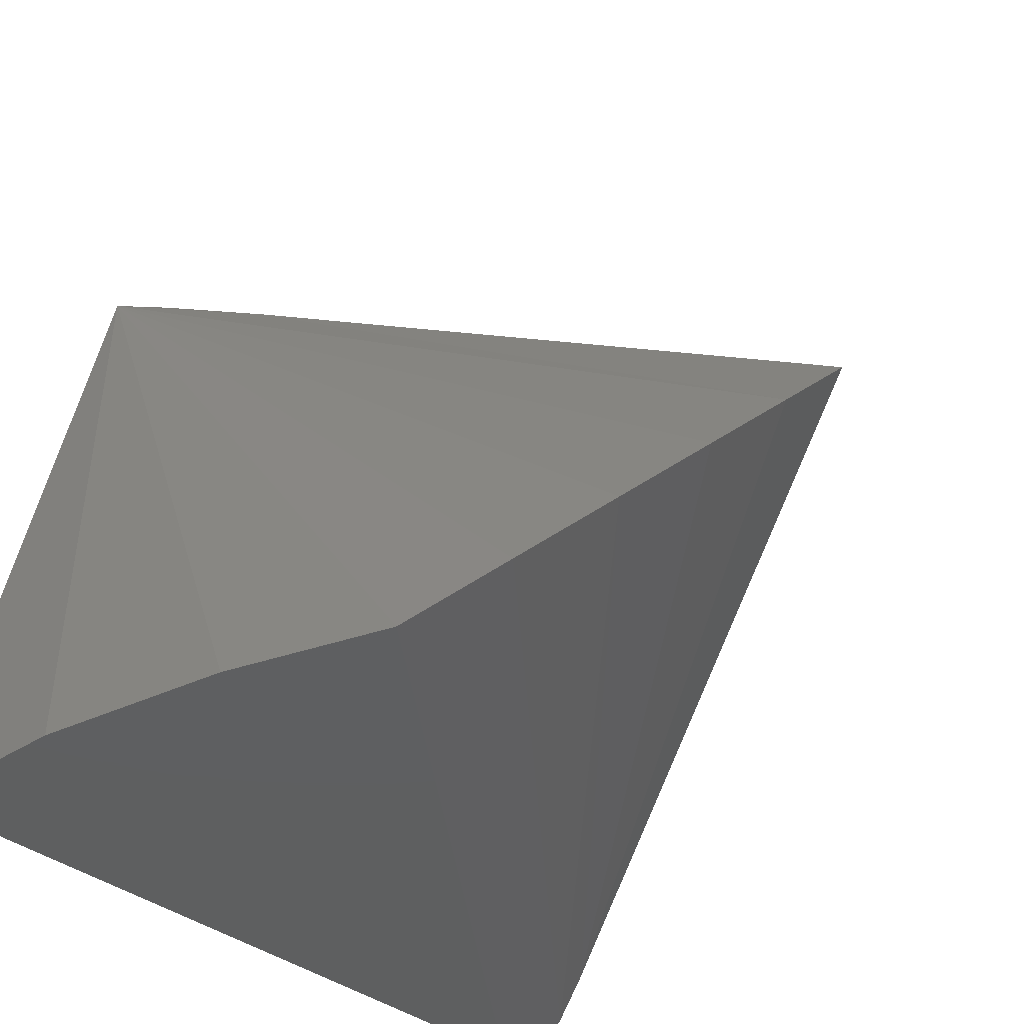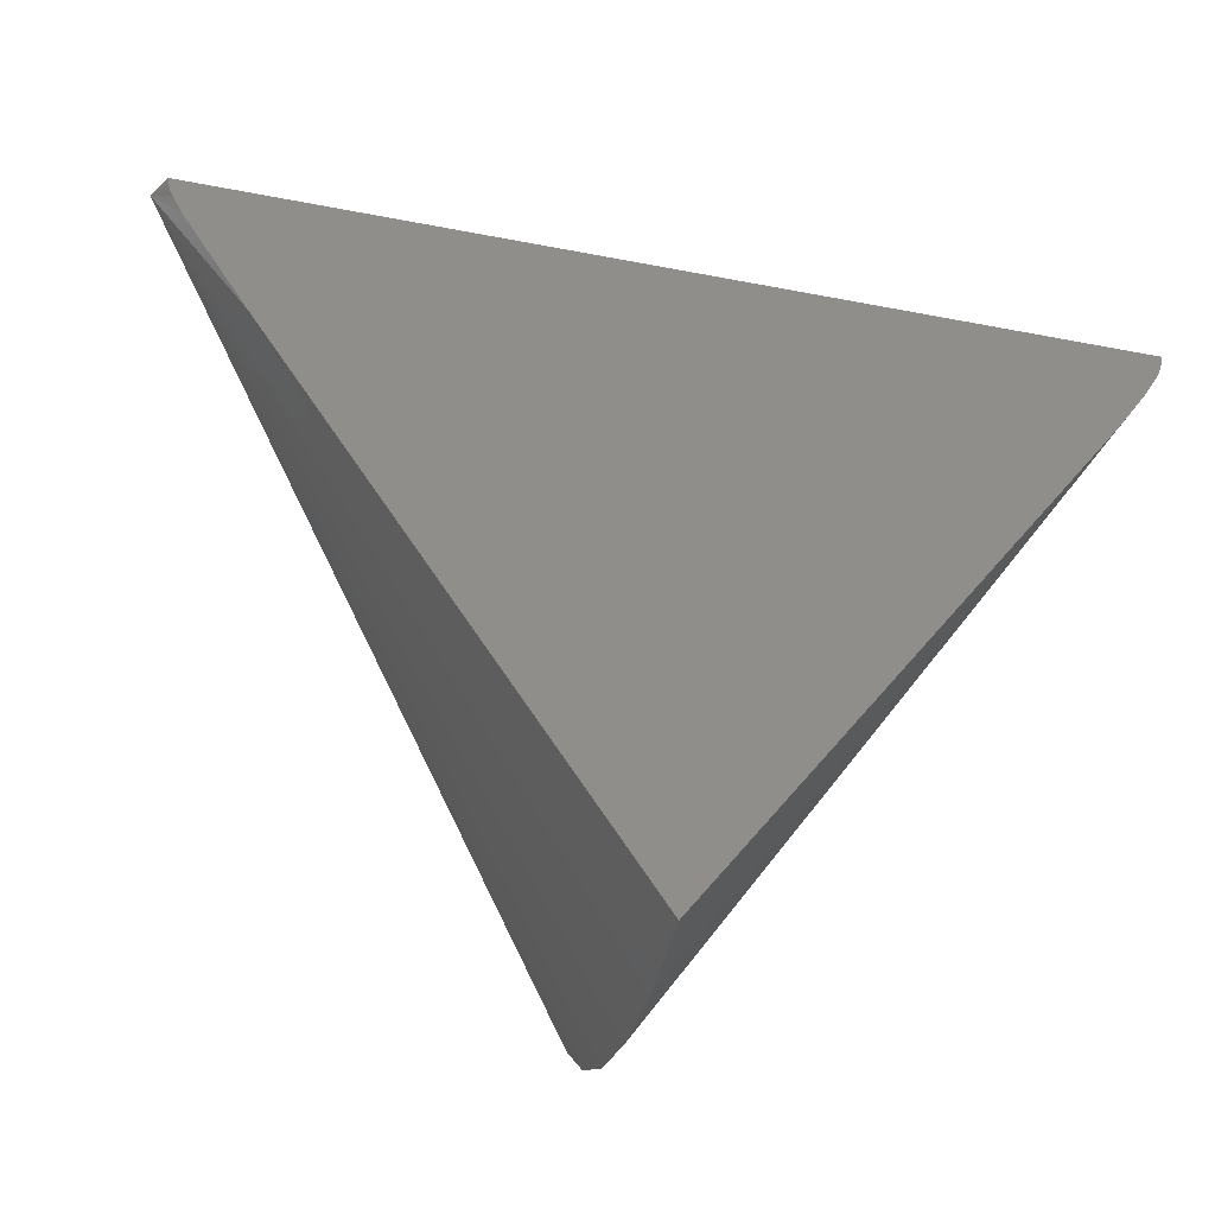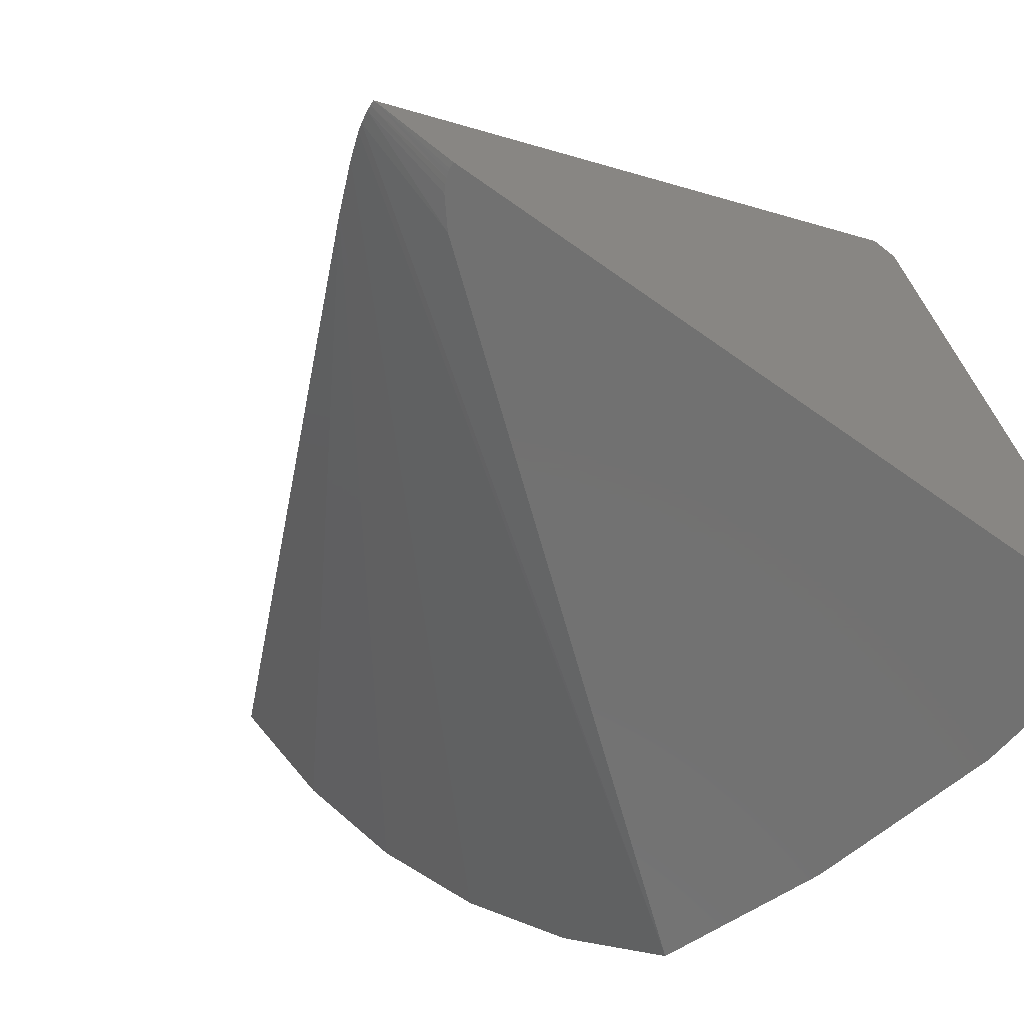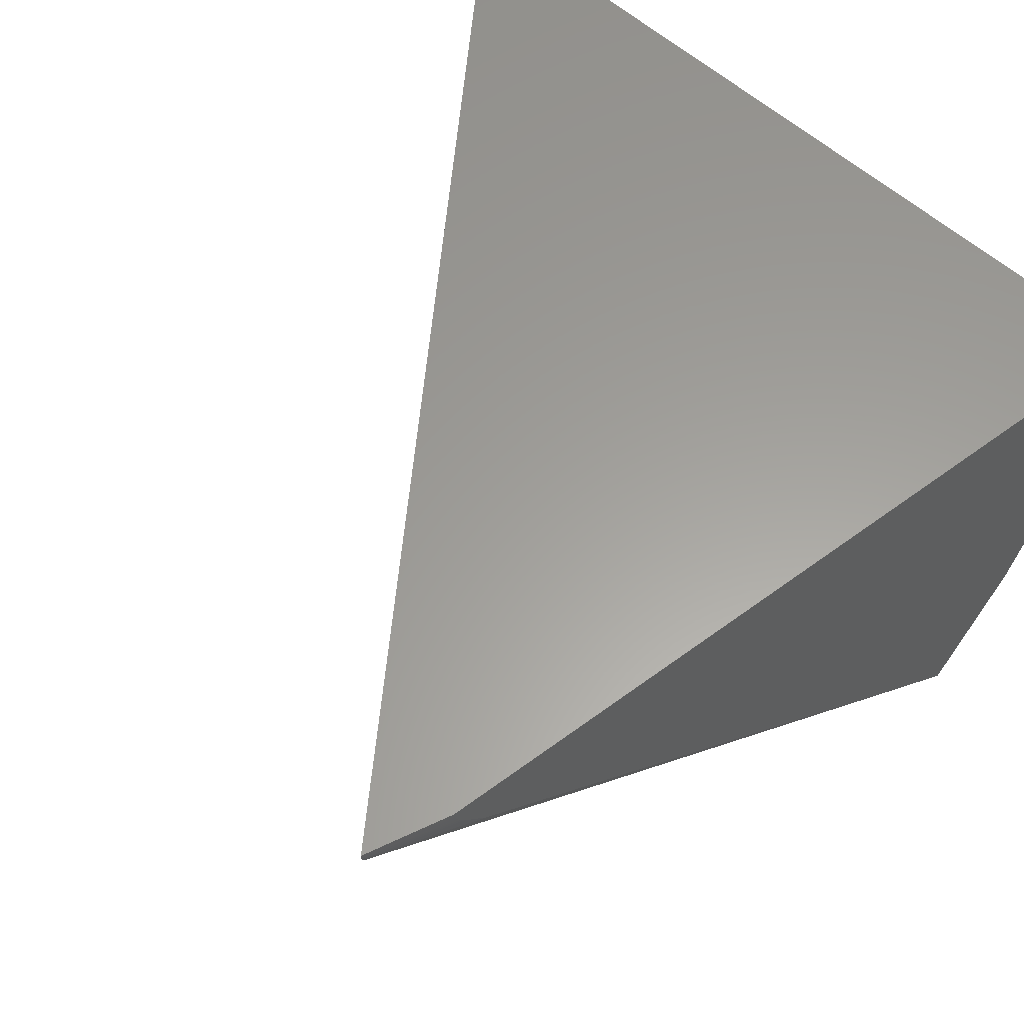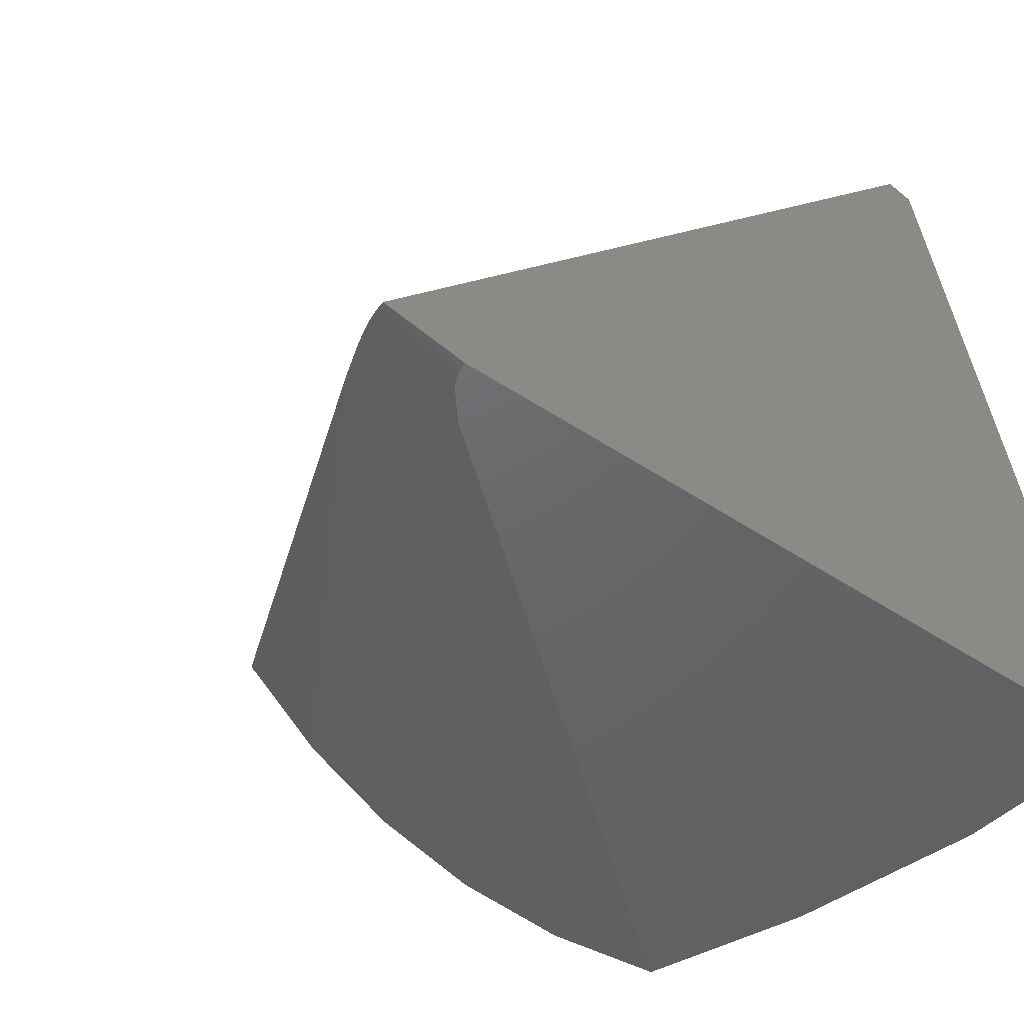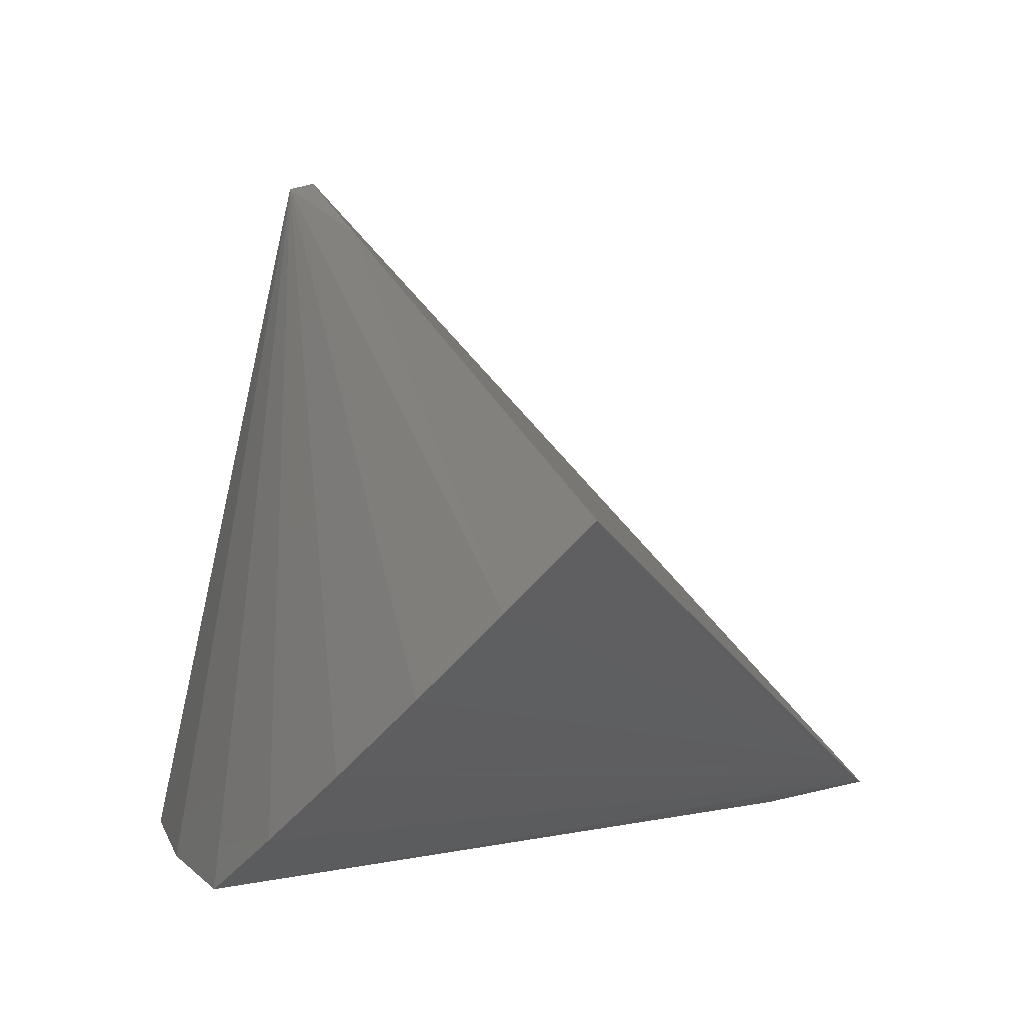
<metadata>
{"format":"stl","ext":"stl","renderer":"f3d","projection":"perspective","resolution":1024,"background":"white","views":[{"elev":-37.4,"azim":-45.2,"up":"+Z"},{"elev":-41.8,"azim":34.1,"up":"+Y"},{"elev":-63.6,"azim":144.0,"up":"+Z"},{"elev":60.7,"azim":143.0,"up":"+Y"},{"elev":-47.0,"azim":142.8,"up":"+Z"},{"elev":3.8,"azim":0.5,"up":"+Z"}]}
</metadata>
<code>
# stl→obj: 30 verts, 56 faces
v 0.6739 1.591e-17 -0.3561
v 0.6421 1.292e-17 -0.3624
v 0.3481 -3.394e-18 -0.3624
v 0.4062 1.561e-17 -0.07812
v 0.4171 3.092e-19 -0.07561
v 0.6736 -0.004013 -0.3557
v 0.6297 -0.02073 -0.3624
v 0.6384 -0.01041 -0.3624
v 0.6399 -0.007938 -0.3624
v 0.6738 -0.001958 -0.356
v 0.641 -0.005608 -0.3624
v 0.6726 -0.008894 -0.3546
v 0.4201 -0.2392 -0.3371
v 0.6716 -0.01223 -0.3536
v 0.6676 -0.02298 -0.3492
v 0.4778 -0.2819 -0.2778
v 0.4478 -0.2639 -0.3087
v 0.6585 -0.04413 -0.3393
v 0.5095 -0.293 -0.2453
v 0.542 -0.2969 -0.212
v 0.3954 -0.2087 -0.3624
v 0.6416 -0.003698 -0.3624
v 0.6419 -0.002453 -0.3624
v 0.4402 -0.062 -0.1008
v 0.3537 -0.07009 -0.3624
v 0.3716 -0.1457 -0.3624
v 0.4217 -0.0178 -0.08062
v 0.4187 -0.009344 -0.07739
v 0.418 -0.006792 -0.07662
v 0.4173 -0.00306 -0.07583
f 1 2 3
f 1 3 4
f 1 4 5
f 6 7 8
f 6 8 9
f 6 9 10
f 9 11 10
f 12 7 6
f 13 14 15
f 16 17 18
f 15 18 17
f 17 13 15
f 19 16 18
f 20 19 18
f 21 7 12
f 21 12 14
f 21 14 13
f 1 10 11
f 1 11 22
f 1 22 23
f 1 23 2
f 20 24 19
f 4 3 25
f 4 25 26
f 4 26 21
f 4 21 13
f 4 13 17
f 4 17 16
f 4 16 19
f 4 19 24
f 4 24 27
f 4 27 28
f 4 28 29
f 4 29 30
f 4 30 5
f 25 7 26
f 21 26 7
f 3 2 23
f 3 23 22
f 3 22 11
f 3 11 9
f 3 9 8
f 3 8 7
f 3 7 25
f 14 29 28
f 14 28 27
f 14 27 15
f 5 30 29
f 5 29 14
f 5 14 12
f 5 12 6
f 5 6 10
f 5 10 1
f 15 27 18
f 18 27 24
f 18 24 20

</code>
